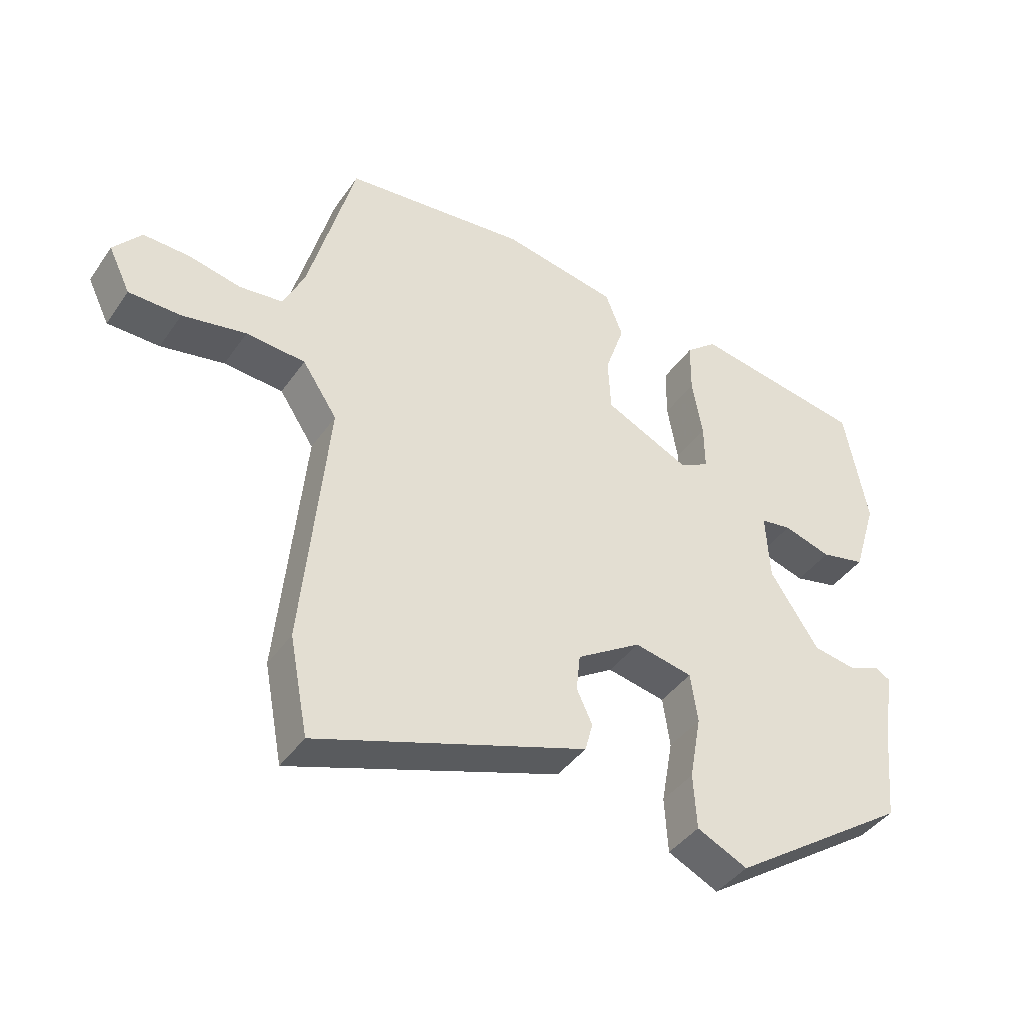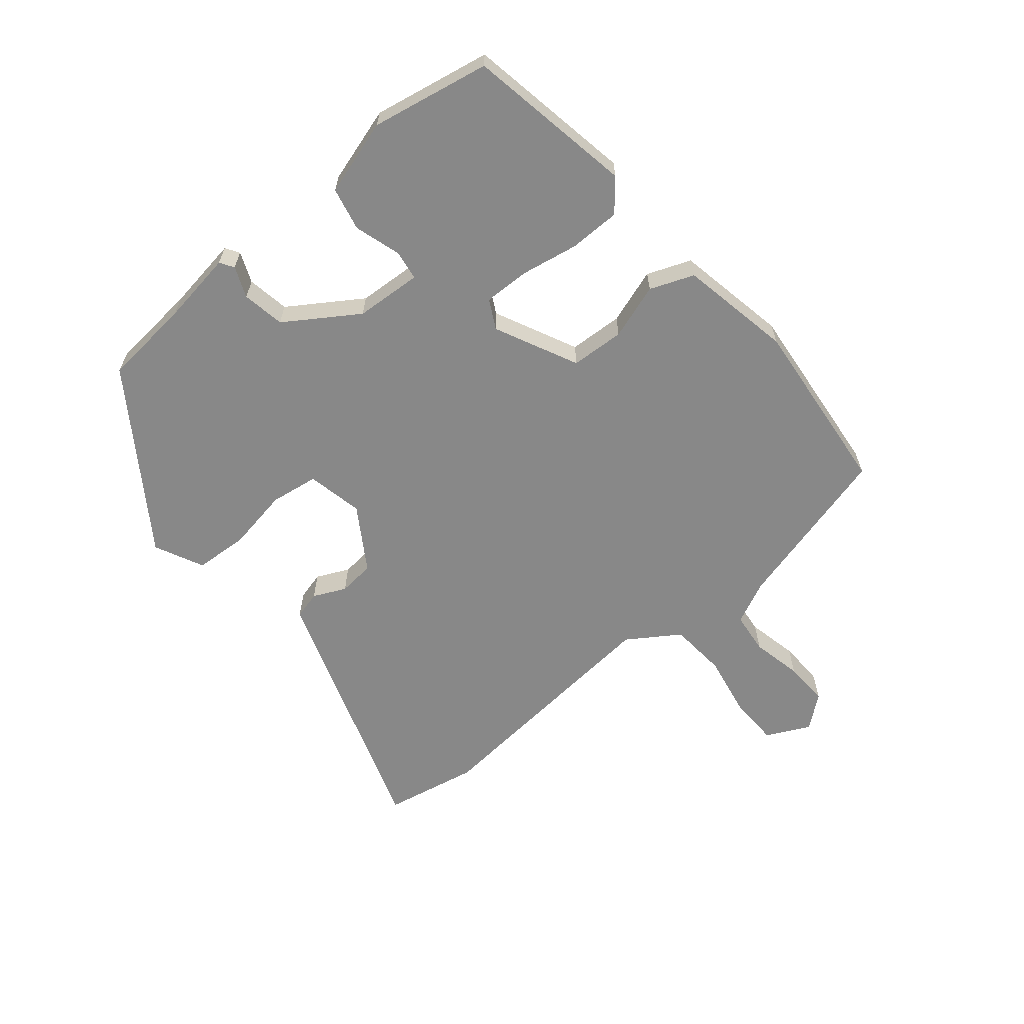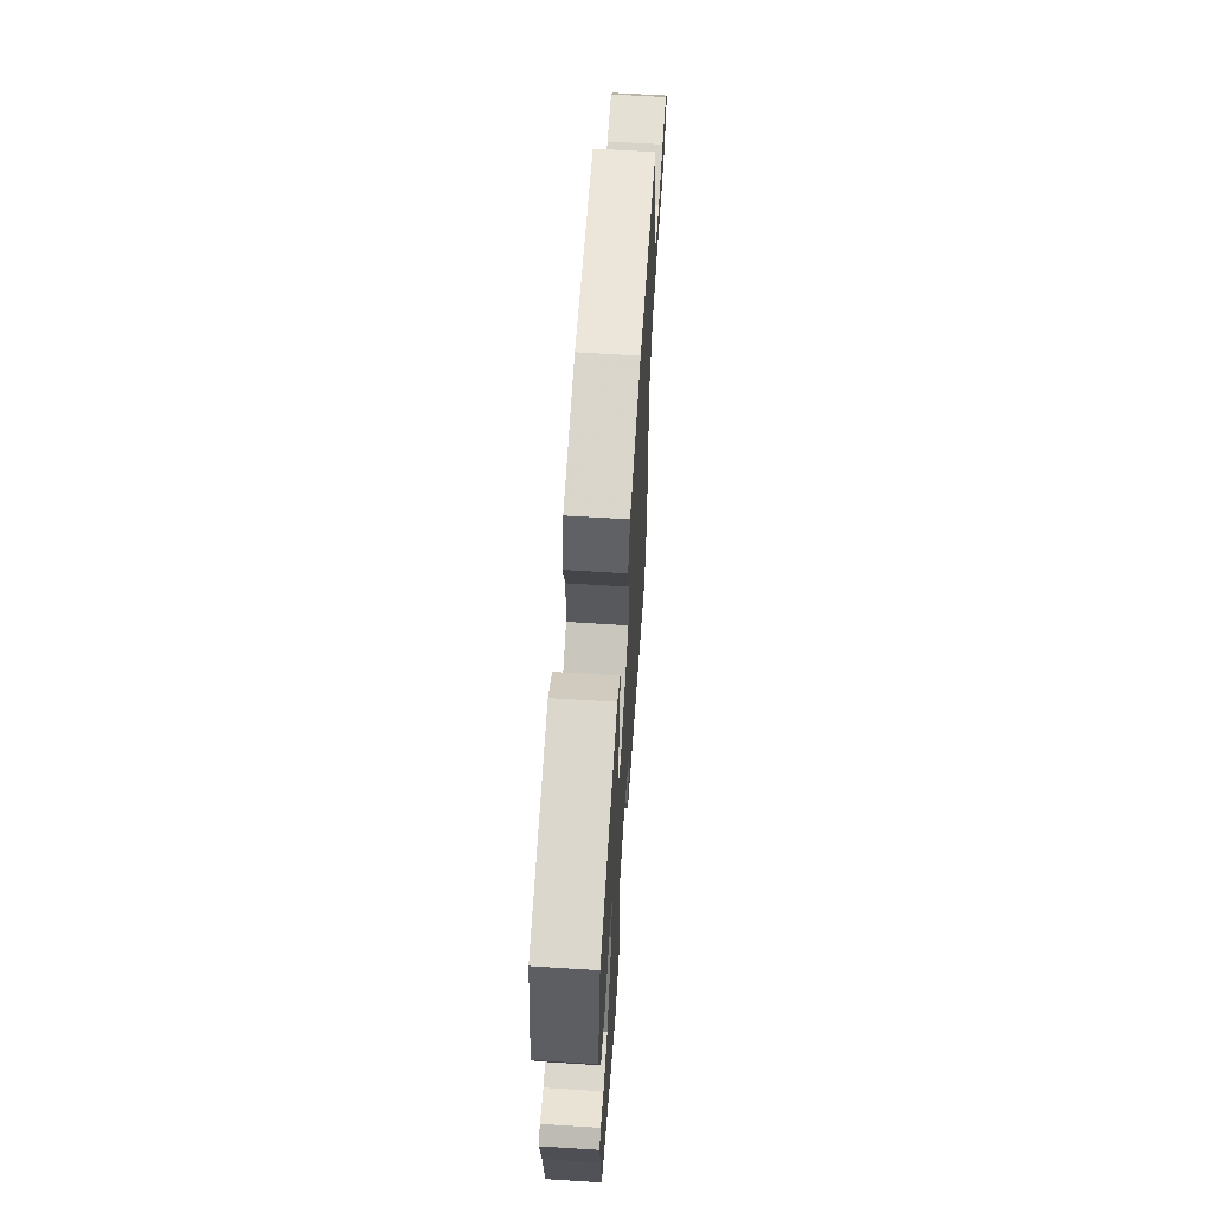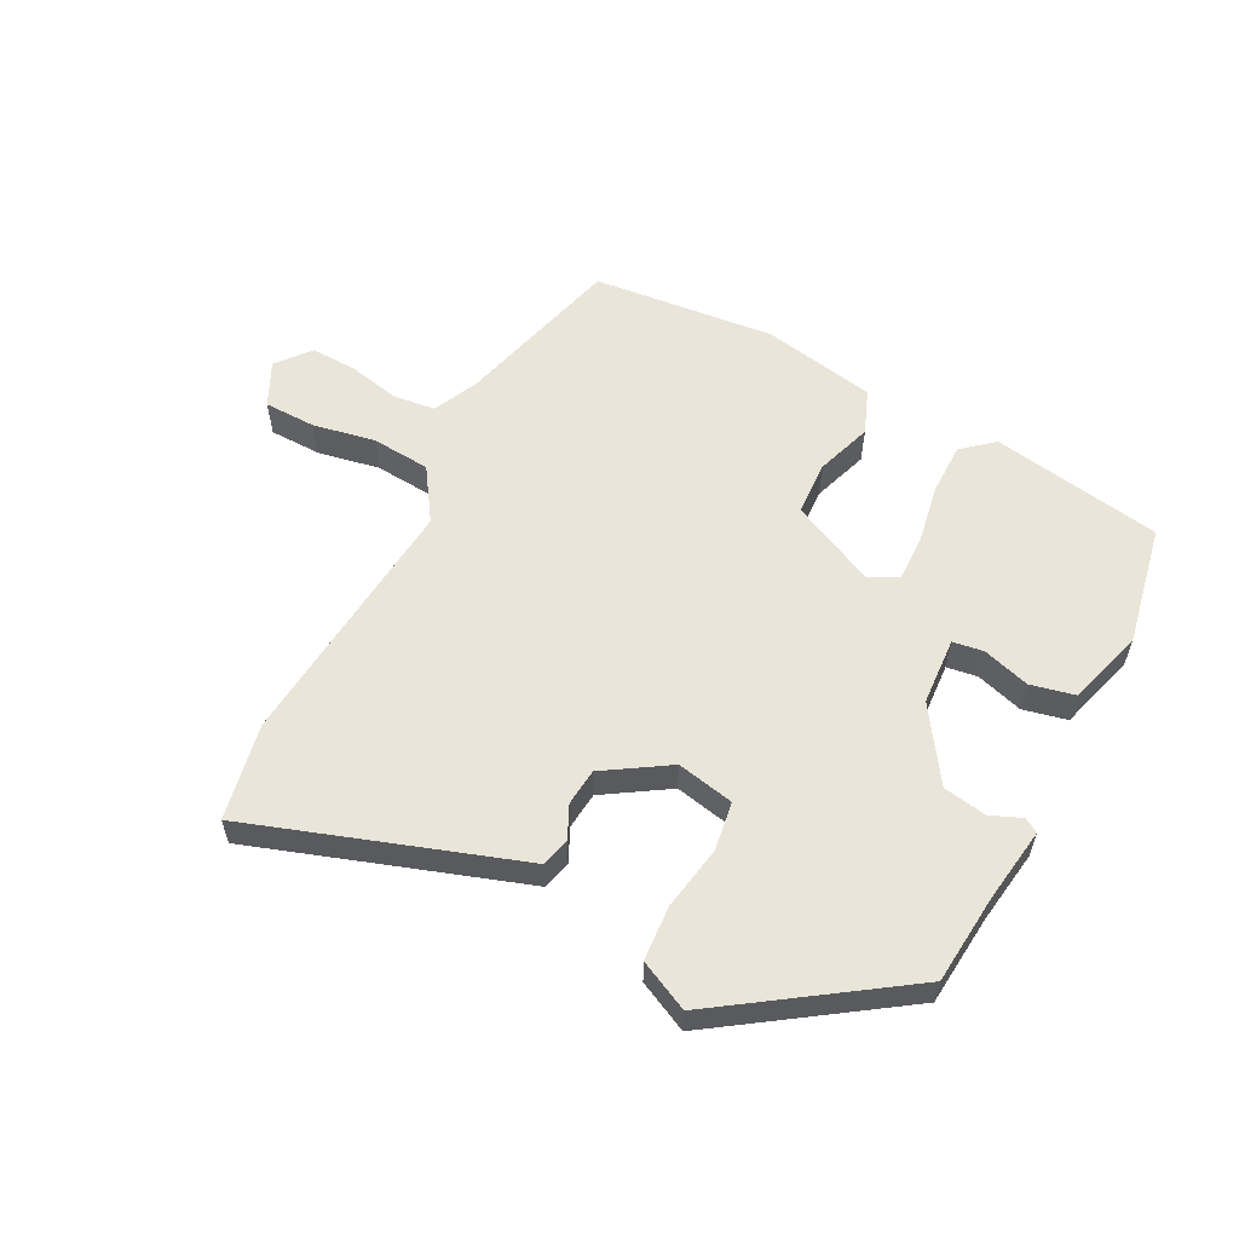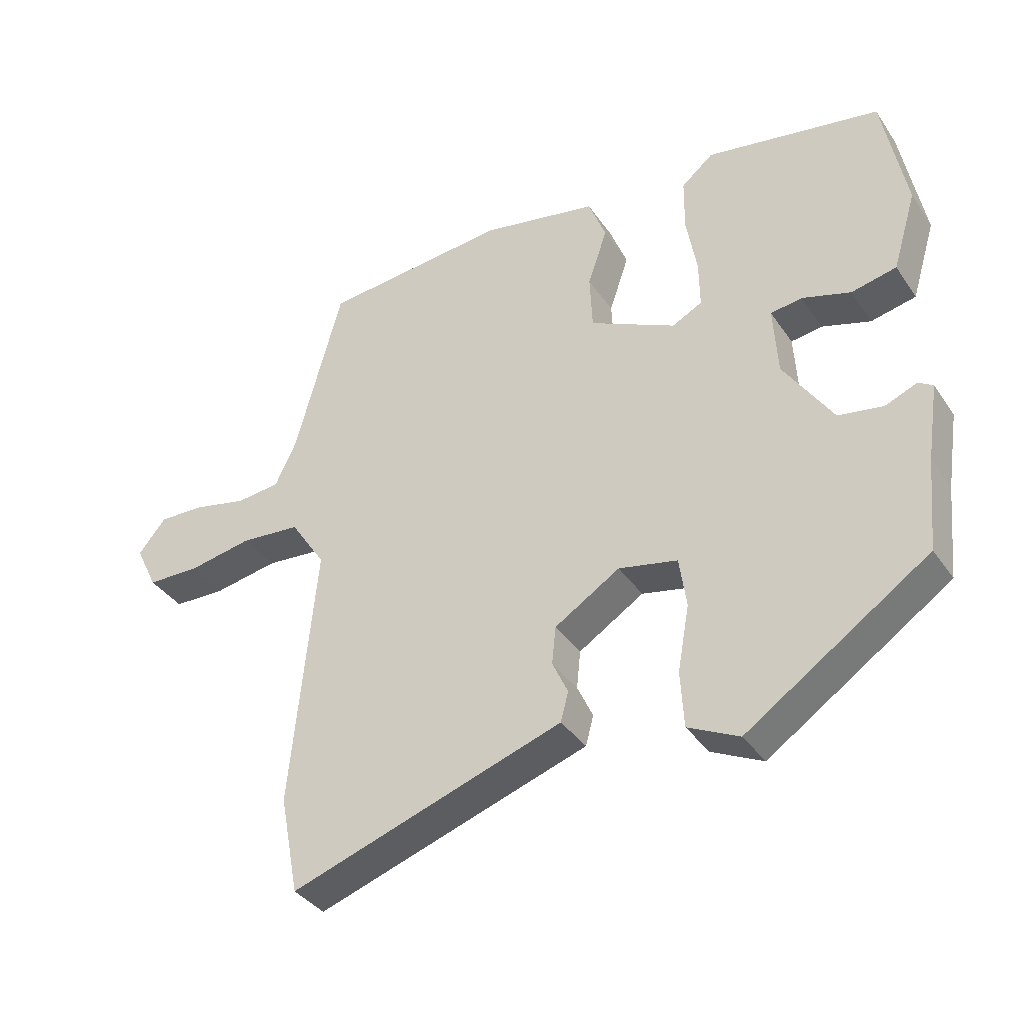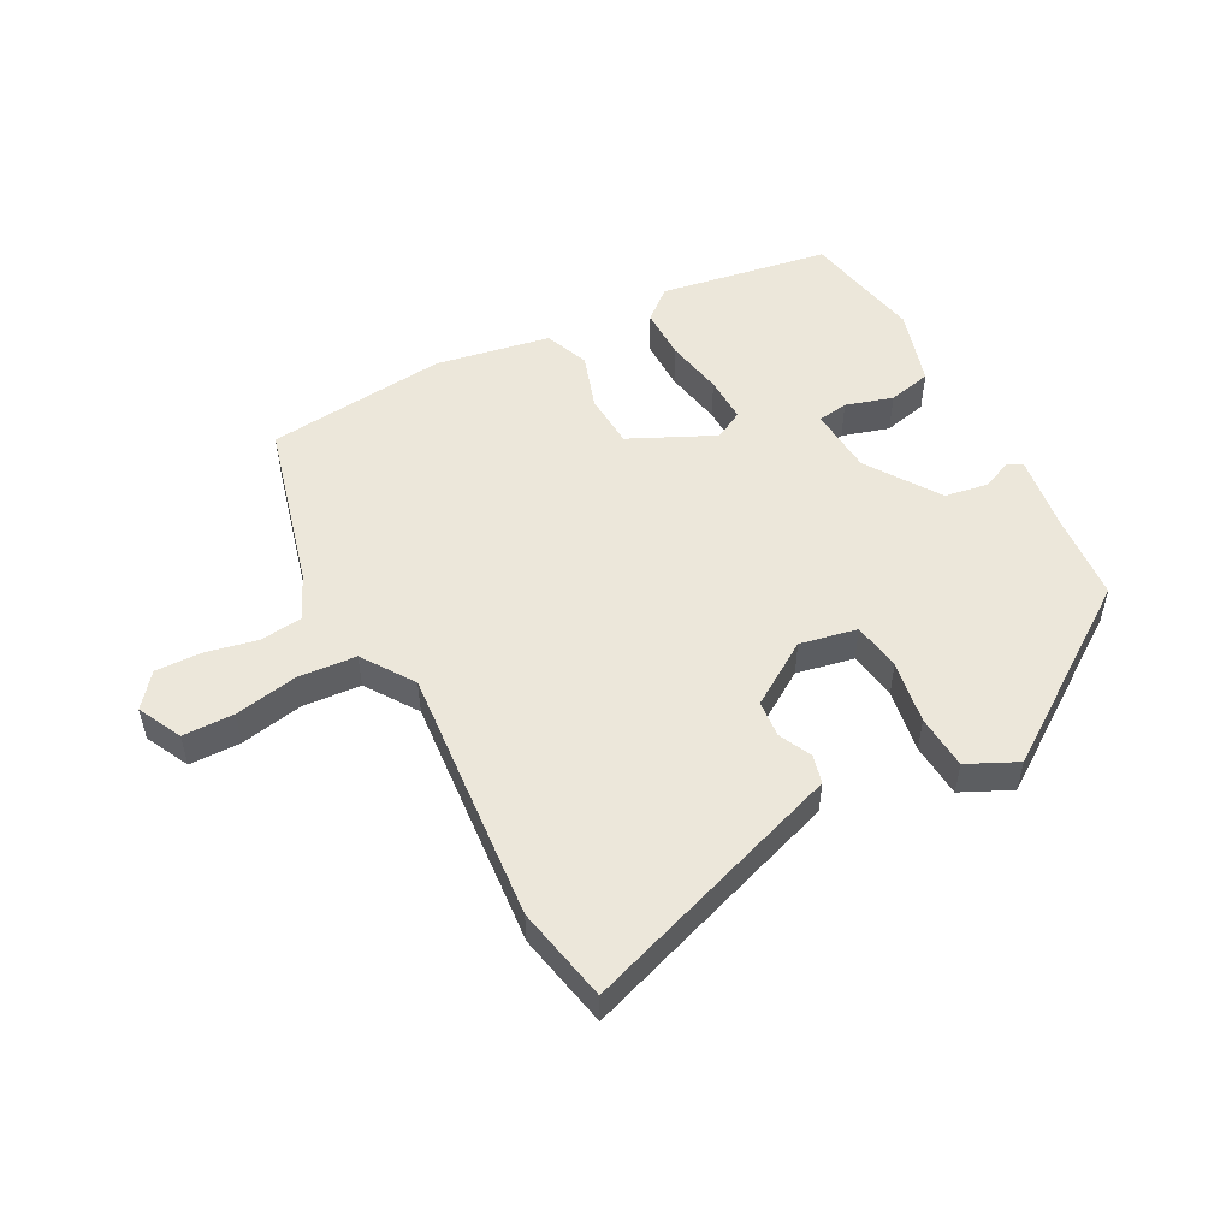
<metadata>
{"format":"obj","ext":"obj","renderer":"f3d","projection":"perspective","resolution":1024,"background":"white","views":[{"elev":-41.3,"azim":148.3,"up":"+Z"},{"elev":-62.7,"azim":-50.5,"up":"+Y"},{"elev":62.9,"azim":-86.3,"up":"+Z"},{"elev":57.9,"azim":-152.9,"up":"+Y"},{"elev":-37.0,"azim":-149.8,"up":"+Z"},{"elev":52.2,"azim":151.4,"up":"+Y"}]}
</metadata>
<code>
v 0.466 0.07 0.488
v 0.538 0.07 0.222
v 0.571 0.07 0.153
v 0.638 0.07 0.146
v 0.719 0.07 0.164
v 0.791 0.07 0.167
v 0.834 0.07 0.115
v 0.8 0.07 0.045
v 0.719 0.07 0.043
v 0.62 0.07 0.061
v 0.528 0.07 0.053
v 0.474 0.07 -0.029
v 0.513 0.07 -0.433
v 0.484 0.07 -0.584
v 0.179 0.07 -0.482
v 0.065 0.07 -0.444
v 0.053 0.07 -0.399
v 0.077 0.07 -0.347
v 0.071 0.07 -0.289
v -0.029 0.07 -0.226
v -0.119 0.07 -0.245
v -0.13 0.07 -0.322
v -0.112 0.07 -0.422
v -0.117 0.07 -0.508
v -0.195 0.07 -0.546
v -0.473 0.07 -0.358
v -0.487 0.07 -0.217
v -0.505 0.07 -0.1
v -0.483 0.07 -0.086
v -0.434 0.07 -0.106
v -0.366 0.07 -0.094
v -0.291 0.07 0.021
v -0.285 0.07 0.127
v -0.333 0.07 0.134
v -0.407 0.07 0.111
v -0.476 0.07 0.126
v -0.513 0.07 0.247
v -0.478 0.07 0.436
v -0.211 0.07 0.484
v -0.162 0.07 0.443
v -0.161 0.07 0.361
v -0.177 0.07 0.269
v -0.178 0.07 0.196
v -0.132 0.07 0.172
v 0 0.07 0.236
v 0.004 0.07 0.322
v -0.026 0.07 0.41
v 0.001 0.07 0.48
v 0.18 0.07 0.515
v 0.466 0 0.488
v 0.538 0 0.222
v 0.571 0 0.153
v 0.638 0 0.146
v 0.719 0 0.164
v 0.791 0 0.167
v 0.834 0 0.115
v 0.8 0 0.045
v 0.719 0 0.043
v 0.62 0 0.061
v 0.528 0 0.053
v 0.474 0 -0.029
v 0.513 0 -0.433
v 0.484 0 -0.584
v 0.179 0 -0.482
v 0.065 0 -0.444
v 0.053 0 -0.399
v 0.077 0 -0.347
v 0.071 0 -0.289
v -0.029 0 -0.226
v -0.119 0 -0.245
v -0.13 0 -0.322
v -0.112 0 -0.422
v -0.117 0 -0.508
v -0.195 0 -0.546
v -0.473 0 -0.358
v -0.487 0 -0.217
v -0.505 0 -0.1
v -0.483 0 -0.086
v -0.434 0 -0.106
v -0.366 0 -0.094
v -0.291 0 0.021
v -0.285 0 0.127
v -0.333 0 0.134
v -0.407 0 0.111
v -0.476 0 0.126
v -0.513 0 0.247
v -0.478 0 0.436
v -0.211 0 0.484
v -0.162 0 0.443
v -0.161 0 0.361
v -0.177 0 0.269
v -0.178 0 0.196
v -0.132 0 0.172
v 0 0 0.236
v 0.004 0 0.322
v -0.026 0 0.41
v 0.001 0 0.48
v 0.18 0 0.515
f 46 47 48 49
f 45 46 49 1
f 39 40 41 42
f 39 42 43
f 38 39 43
f 37 38 43
f 34 35 36 37
f 33 34 37 43
f 32 33 43 44
f 27 28 29 30
f 27 30 31
f 26 27 31
f 22 23 24 25
f 21 22 25 26
f 15 16 17 18
f 15 18 19
f 12 13 14 15
f 12 15 19
f 11 12 19 20
f 7 8 9 10
f 7 10 11
f 4 5 6 7
f 3 4 7 11
f 2 3 11 20
f 45 1 2 20
f 21 26 31 32
f 32 44 45
f 20 21 32 45
f 98 97 96 95
f 50 98 95 94
f 91 90 89 88
f 92 91 88
f 92 88 87
f 92 87 86
f 86 85 84 83
f 92 86 83 82
f 93 92 82 81
f 79 78 77 76
f 80 79 76
f 80 76 75
f 74 73 72 71
f 75 74 71 70
f 67 66 65 64
f 68 67 64
f 64 63 62 61
f 68 64 61
f 69 68 61 60
f 59 58 57 56
f 60 59 56
f 56 55 54 53
f 60 56 53 52
f 69 60 52 51
f 69 51 50 94
f 81 80 75 70
f 94 93 81
f 94 81 70 69
f 1 50 51 2
f 2 51 52 3
f 3 52 53 4
f 4 53 54 5
f 5 54 55 6
f 6 55 56 7
f 7 56 57 8
f 8 57 58 9
f 9 58 59 10
f 10 59 60 11
f 11 60 61 12
f 12 61 62 13
f 13 62 63 14
f 14 63 64 15
f 15 64 65 16
f 16 65 66 17
f 17 66 67 18
f 18 67 68 19
f 19 68 69 20
f 20 69 70 21
f 21 70 71 22
f 22 71 72 23
f 23 72 73 24
f 24 73 74 25
f 25 74 75 26
f 26 75 76 27
f 27 76 77 28
f 28 77 78 29
f 29 78 79 30
f 30 79 80 31
f 31 80 81 32
f 32 81 82 33
f 33 82 83 34
f 34 83 84 35
f 35 84 85 36
f 36 85 86 37
f 37 86 87 38
f 38 87 88 39
f 39 88 89 40
f 40 89 90 41
f 41 90 91 42
f 42 91 92 43
f 43 92 93 44
f 44 93 94 45
f 45 94 95 46
f 46 95 96 47
f 47 96 97 48
f 48 97 98 49
f 49 98 50 1

</code>
